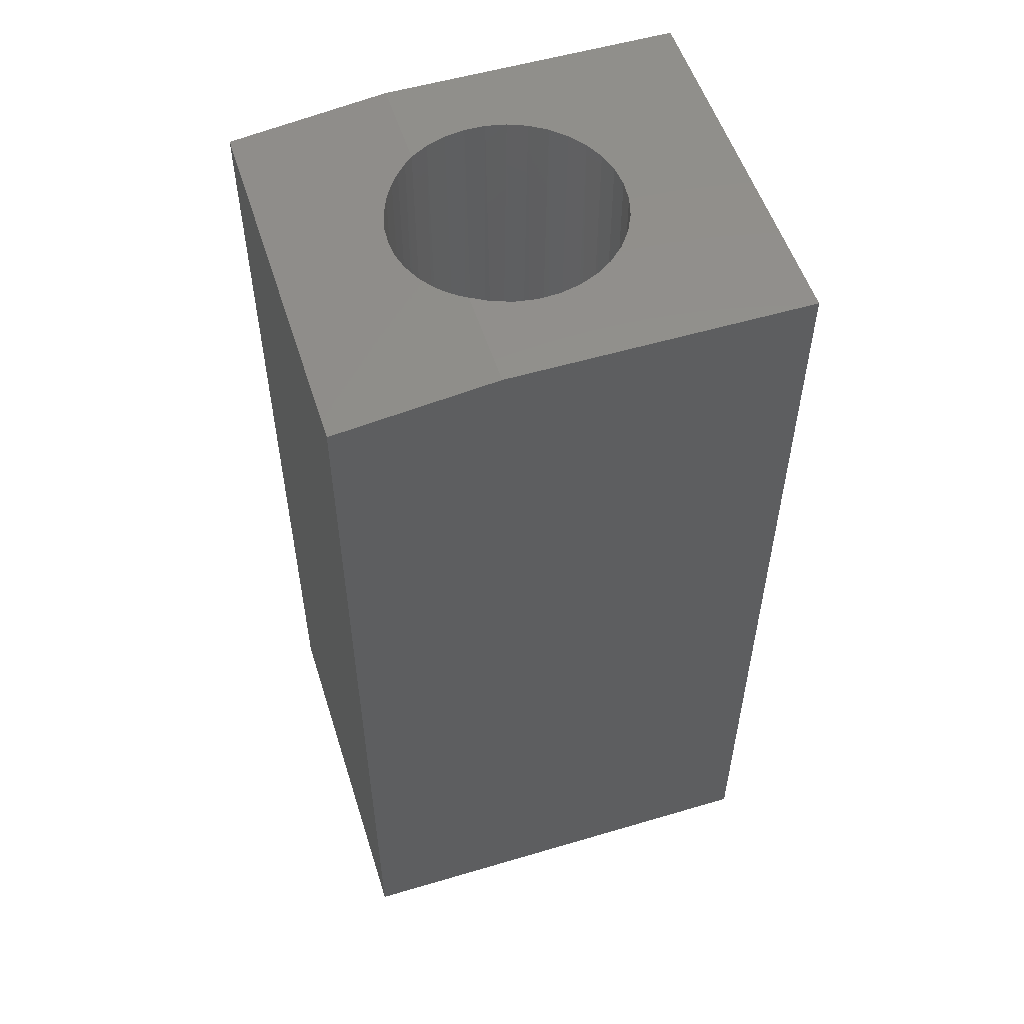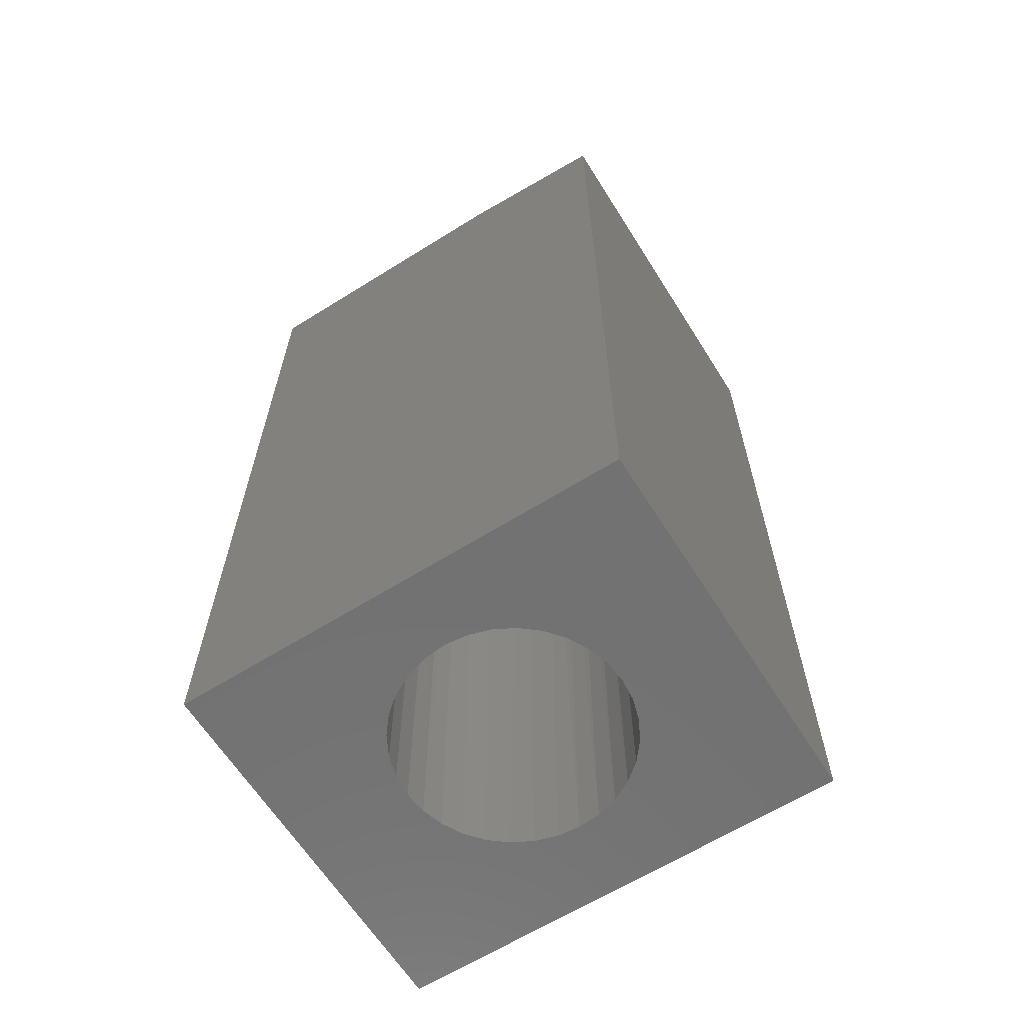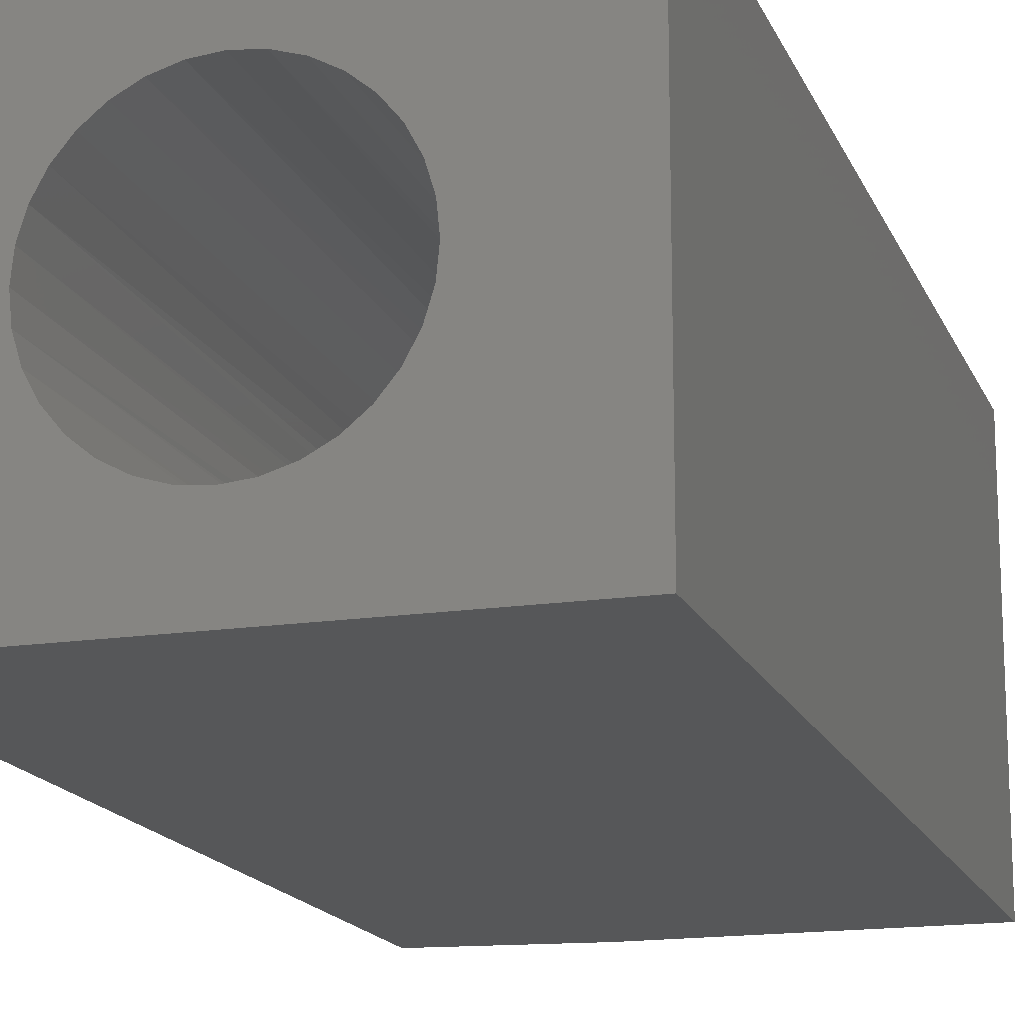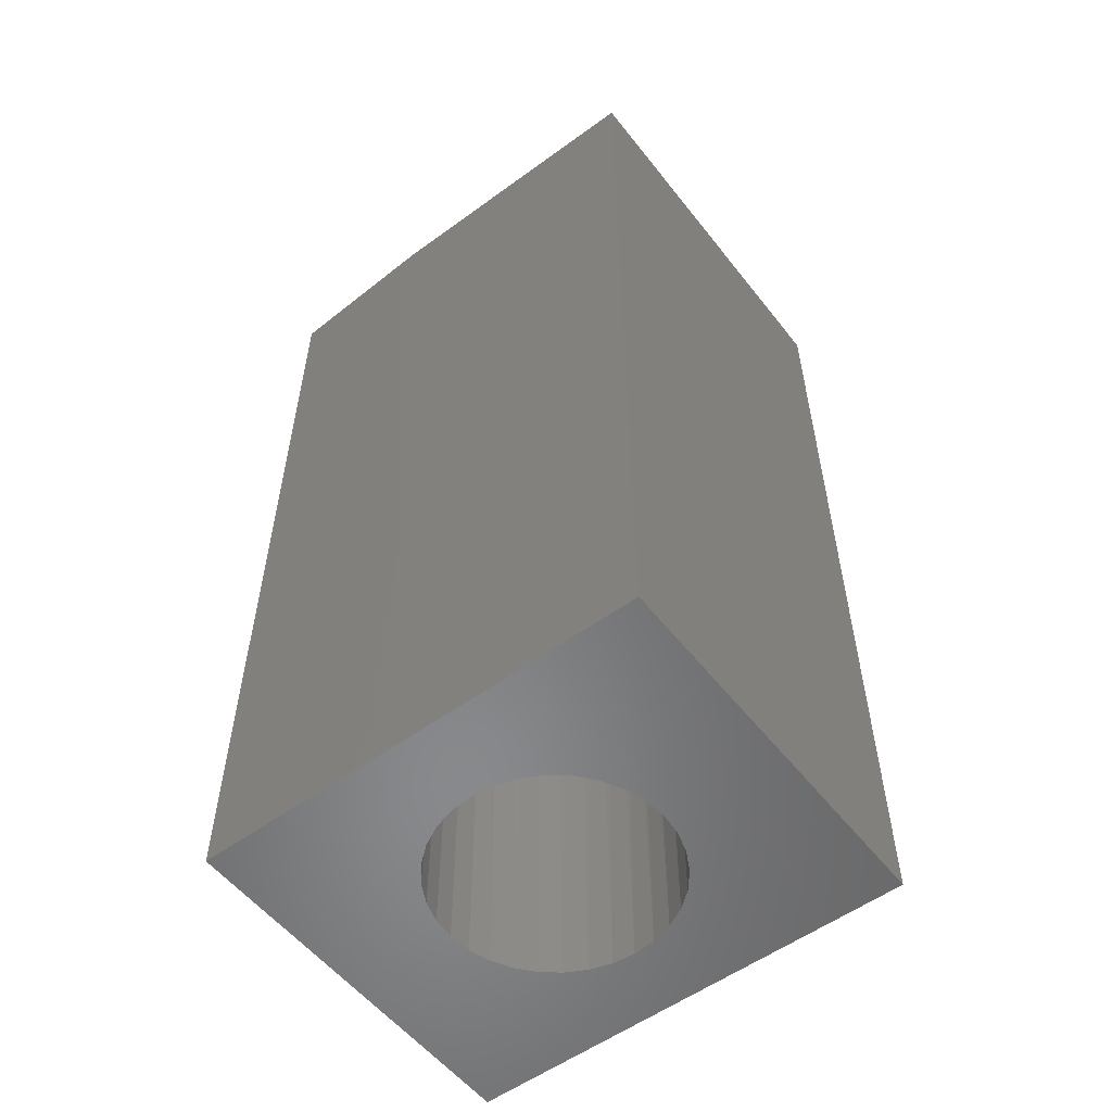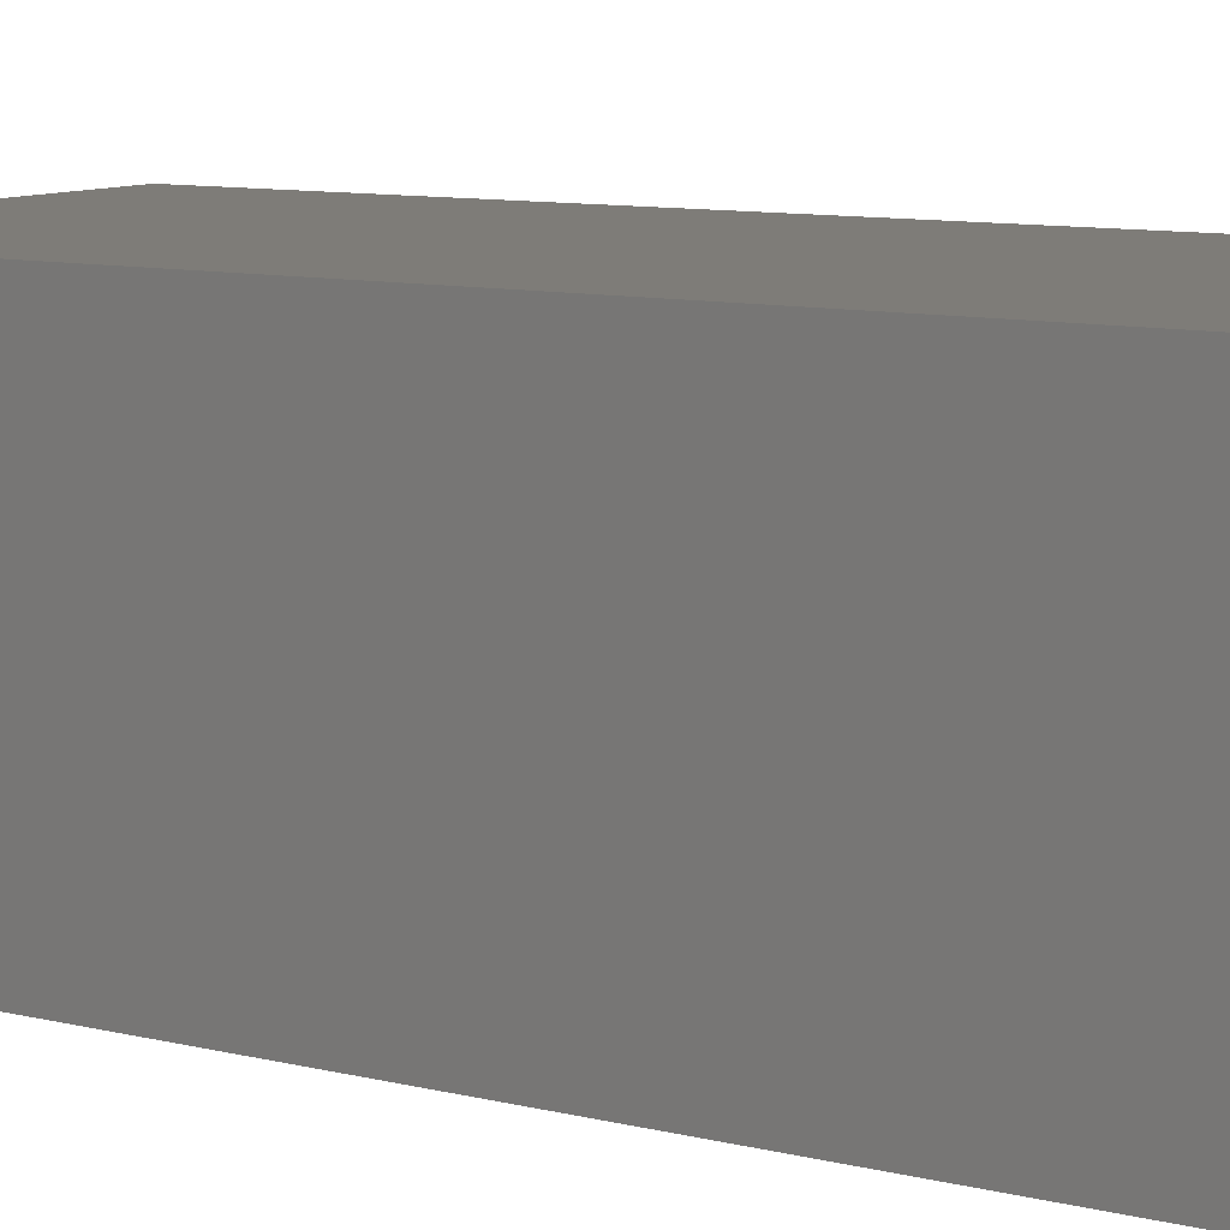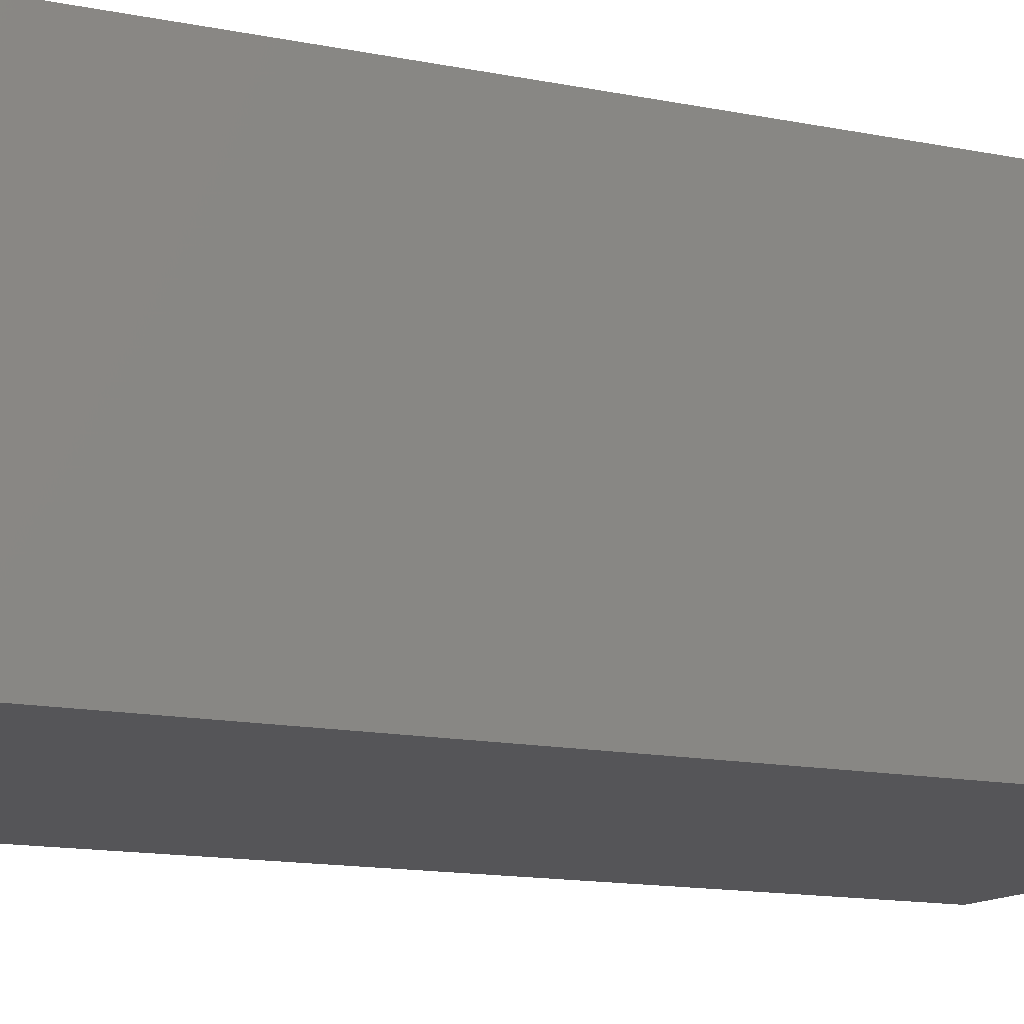
<metadata>
{"format":"stl","ext":"stl","renderer":"f3d","projection":"perspective","resolution":1024,"background":"white","views":[{"elev":54.0,"azim":-17.5,"up":"+Y"},{"elev":-63.8,"azim":-147.8,"up":"+Y"},{"elev":-16.3,"azim":17.3,"up":"+Z"},{"elev":-55.3,"azim":37.5,"up":"+Y"},{"elev":9.9,"azim":121.8,"up":"+Z"},{"elev":-14.2,"azim":66.2,"up":"+Z"}]}
</metadata>
<code>
# stl→obj: 82 verts, 164 faces
v -0.08684 -0.75 0.03474
v -0.09201 -0.75 0.01771
v -0.0918 -0.00464 0.01904
v -0.08923 -0.004318 0.02828
v -0.0836 -0.003615 0.0417
v -0.07845 -0.75 0.05044
v -0.07592 -0.002654 0.05404
v -0.04038 2.057e-17 0.08272
v -0.0534 -0.75 0.07549
v -0.05469 1.932e-17 0.07461
v -0.0377 -0.75 0.08388
v -0.02484 2.173e-17 0.08811
v -0.02067 -0.75 0.08904
v -0.008581 2.277e-17 0.09062
v -0.002961 -0.75 0.09079
v 0.00786 2.365e-17 0.09014
v 0.01475 -0.75 0.08904
v 0.02395 2.436e-17 0.08671
v 0.03178 -0.75 0.08388
v 0.03915 2.485e-17 0.08043
v 0.04748 -0.75 0.07549
v 0.05297 2.512e-17 0.07152
v 0.06124 -0.75 0.0642
v 0.06496 2.516e-17 0.06025
v 0.07253 -0.75 0.05044
v 0.07471 2.497e-17 0.04701
v 0.08092 -0.75 0.03474
v 0.08192 2.455e-17 0.03222
v 0.08608 -0.75 0.01771
v -0.06716 -0.75 0.0642
v -0.06907 -0.001798 0.06223
v -0.06132 -0.0008285 0.06955
v -0.093 -0.00479 0.01274
v -0.09375 -0.75 3.335e-17
v -0.09375 -0.004883 3.335e-17
v 0.08634 2.392e-17 0.01638
v 0.08783 5.04e-18 -3.335e-17
v 0.08783 -0.75 -3.335e-17
v -0.06132 -0.0008285 -0.06955
v -0.0534 -0.75 -0.07549
v -0.05469 1.104e-17 -0.07461
v -0.04038 1.138e-17 -0.08272
v 0.08192 2.097e-17 -0.03222
v 0.08092 -0.75 -0.03474
v 0.08608 -0.75 -0.01771
v 0.07471 1.975e-17 -0.04701
v 0.07253 -0.75 -0.05044
v 0.06496 1.848e-17 -0.06025
v 0.06124 -0.75 -0.0642
v 0.05297 1.719e-17 -0.07152
v 0.04748 -0.75 -0.07549
v 0.03915 1.592e-17 -0.08043
v 0.03178 -0.75 -0.08388
v 0.02395 1.473e-17 -0.08671
v 0.01475 -0.75 -0.08904
v 0.00786 1.365e-17 -0.09014
v -0.002961 -0.75 -0.09079
v -0.008581 1.271e-17 -0.09062
v -0.02067 -0.75 -0.08904
v -0.02484 1.194e-17 -0.08811
v -0.0377 -0.75 -0.08388
v -0.06716 -0.75 -0.0642
v -0.07845 -0.75 -0.05044
v -0.07592 -0.002654 -0.05404
v -0.0836 -0.003615 -0.0417
v -0.08684 -0.75 -0.03474
v -0.08923 -0.004318 -0.02828
v -0.0918 -0.00464 -0.01904
v -0.09201 -0.75 -0.01771
v 0.08634 2.21e-17 -0.01638
v -0.06907 -0.001798 -0.06223
v -0.093 -0.00479 -0.01274
v 0.1797 -0.75 0.1542
v -0.1797 -0.75 0.1542
v 0.1797 -0.75 -0.1484
v -0.1797 -0.75 -0.1484
v -0.05469 2.374e-17 0.1542
v 0.1797 3.675e-17 0.1542
v 0.1797 1.995e-17 -0.1484
v -0.05469 6.939e-18 -0.1484
v -0.1797 -0.01562 -0.1484
v -0.1797 -0.01562 0.1542
f 1 2 3
f 3 4 1
f 1 4 5
f 5 6 1
f 7 6 5
f 8 9 10
f 8 11 9
f 11 8 12
f 12 13 11
f 13 12 14
f 14 15 13
f 15 14 16
f 16 17 15
f 17 16 18
f 18 19 17
f 20 19 18
f 21 19 20
f 22 21 20
f 23 21 22
f 24 23 22
f 25 23 24
f 26 25 24
f 27 25 26
f 28 27 26
f 29 27 28
f 30 6 7
f 30 7 31
f 30 31 32
f 30 32 10
f 30 10 9
f 3 2 33
f 33 2 34
f 33 34 35
f 28 36 29
f 29 36 37
f 29 37 38
f 39 40 41
f 40 42 41
f 43 44 45
f 44 43 46
f 46 47 44
f 47 46 48
f 48 49 47
f 49 48 50
f 50 51 49
f 51 50 52
f 52 53 51
f 53 52 54
f 54 55 53
f 56 55 54
f 57 55 56
f 58 57 56
f 59 57 58
f 60 59 58
f 61 59 60
f 42 61 60
f 40 61 42
f 39 62 40
f 63 64 65
f 65 66 63
f 67 66 65
f 66 67 68
f 68 69 66
f 43 45 70
f 70 45 38
f 70 38 37
f 39 71 62
f 62 71 64
f 62 64 63
f 68 72 69
f 69 72 35
f 69 35 34
f 73 74 13
f 73 13 15
f 73 15 17
f 73 17 19
f 73 19 21
f 73 21 23
f 73 23 25
f 73 25 27
f 73 27 29
f 73 29 38
f 73 38 75
f 76 75 57
f 76 57 59
f 76 59 61
f 76 61 40
f 76 40 62
f 76 62 63
f 76 63 66
f 76 66 69
f 76 69 34
f 74 76 34
f 74 34 2
f 74 2 1
f 74 1 6
f 74 6 30
f 74 30 9
f 74 9 11
f 74 11 13
f 75 38 45
f 75 45 44
f 75 44 47
f 75 47 49
f 75 49 51
f 75 51 53
f 75 53 55
f 75 55 57
f 77 78 14
f 77 14 12
f 77 12 8
f 77 8 10
f 79 80 58
f 79 58 56
f 79 56 54
f 79 54 52
f 79 52 50
f 79 50 48
f 79 48 46
f 79 46 43
f 79 43 70
f 78 79 70
f 78 70 37
f 78 37 36
f 78 36 28
f 78 28 26
f 78 26 24
f 78 24 22
f 78 22 20
f 78 20 18
f 78 18 16
f 78 16 14
f 80 41 42
f 80 42 60
f 80 60 58
f 81 82 33
f 81 33 35
f 81 35 72
f 81 72 68
f 81 68 67
f 81 67 65
f 81 65 64
f 81 64 71
f 81 71 39
f 81 39 41
f 81 41 80
f 82 77 10
f 82 10 32
f 82 32 31
f 82 31 7
f 82 7 5
f 82 5 4
f 82 4 3
f 82 3 33
f 82 81 74
f 74 81 76
f 74 73 82
f 82 73 78
f 82 78 77
f 75 76 79
f 79 76 81
f 79 81 80
f 79 78 75
f 75 78 73

</code>
